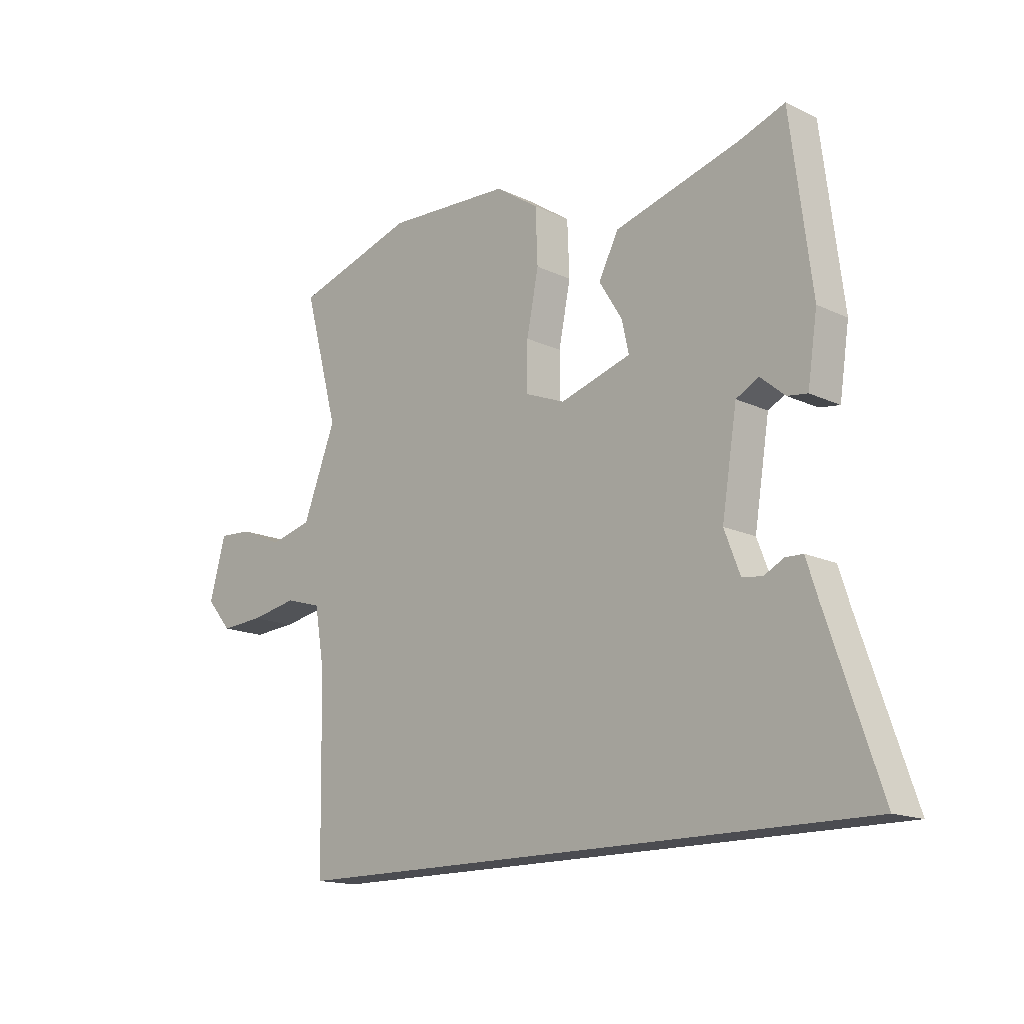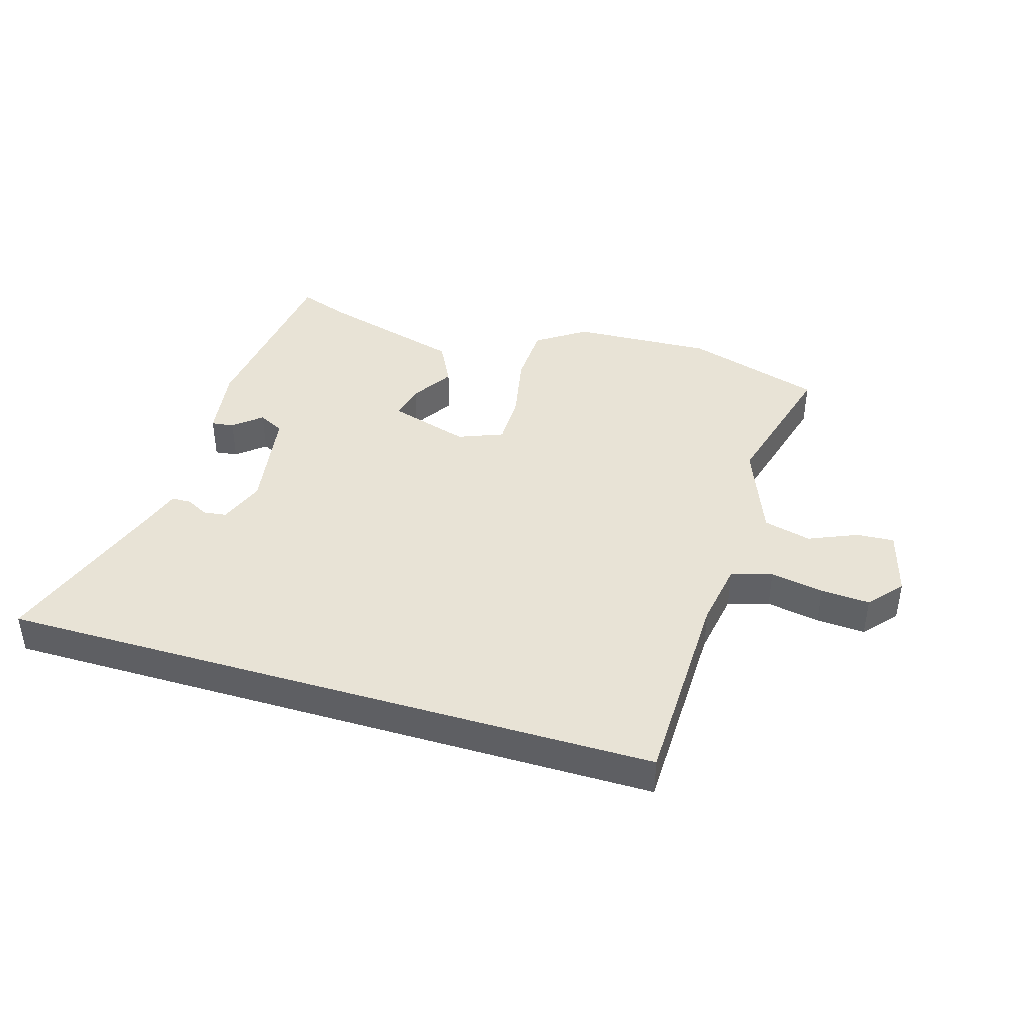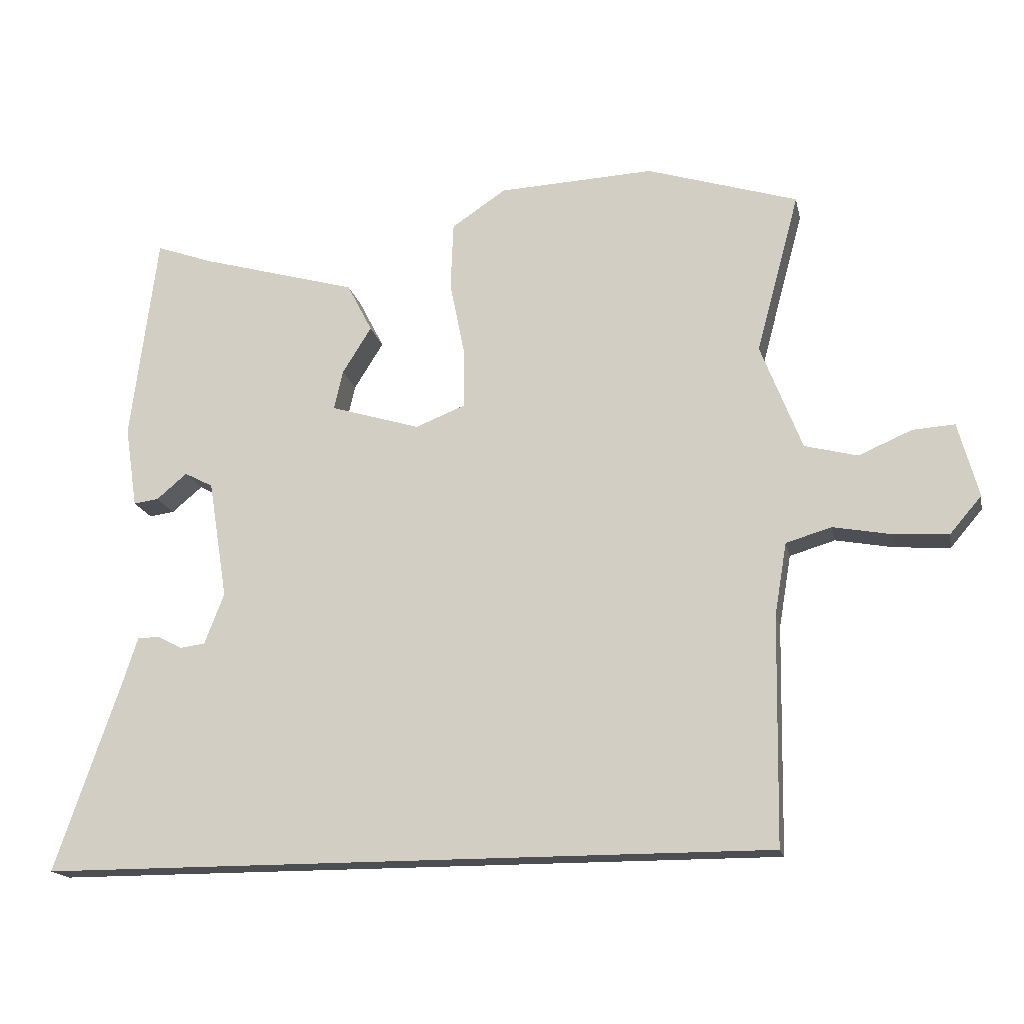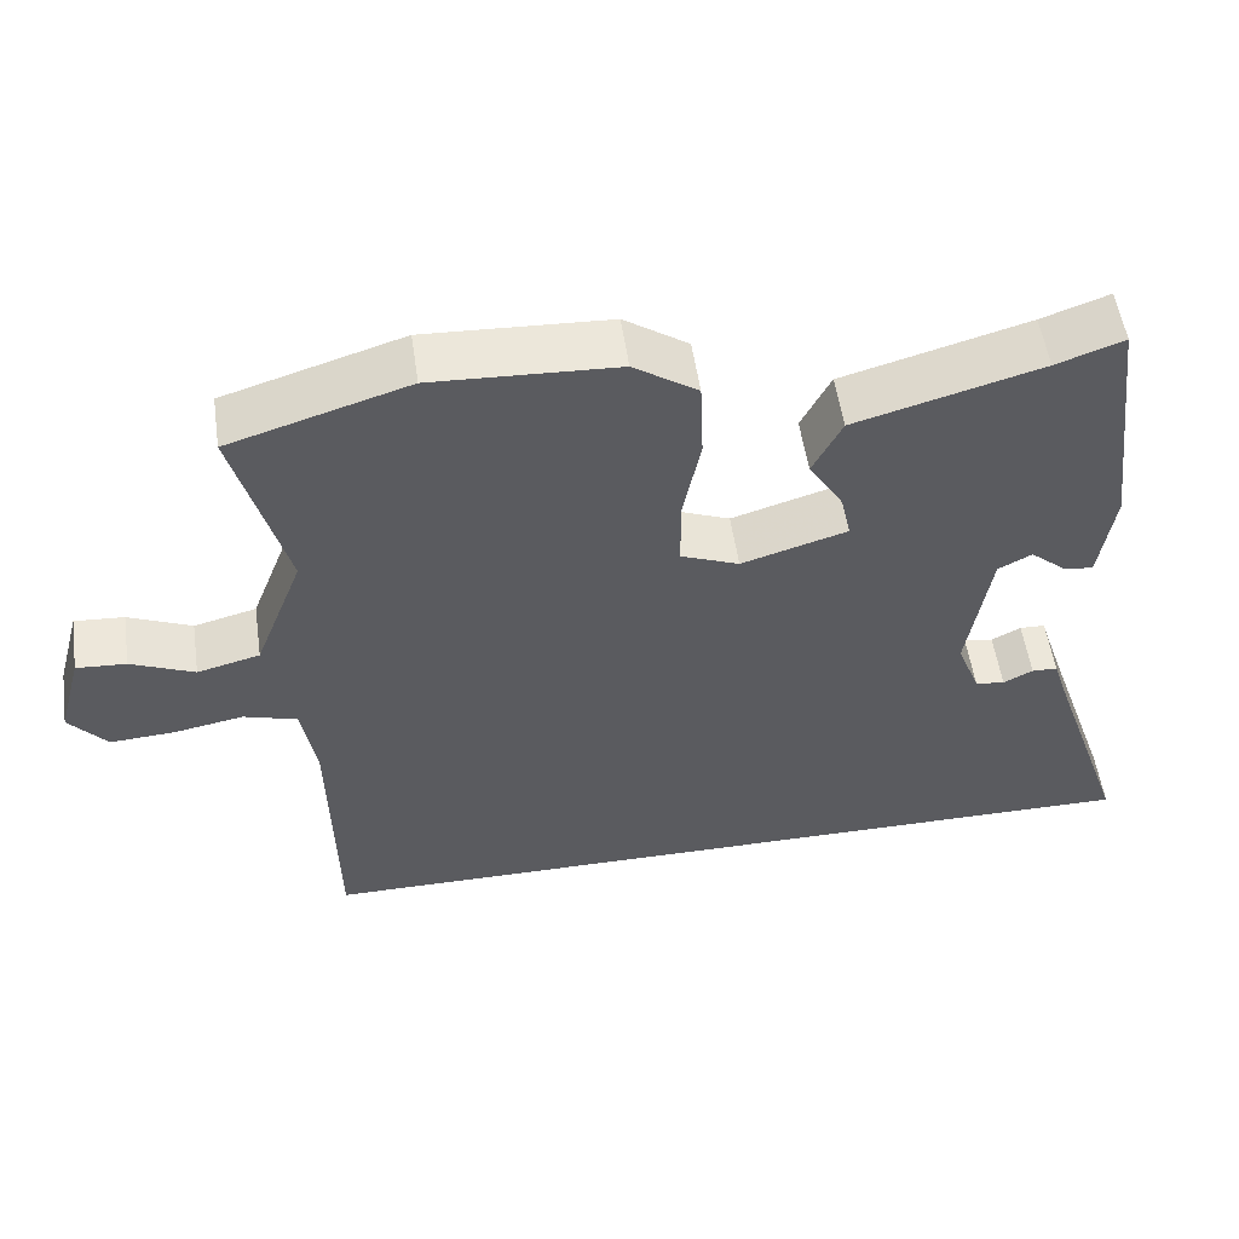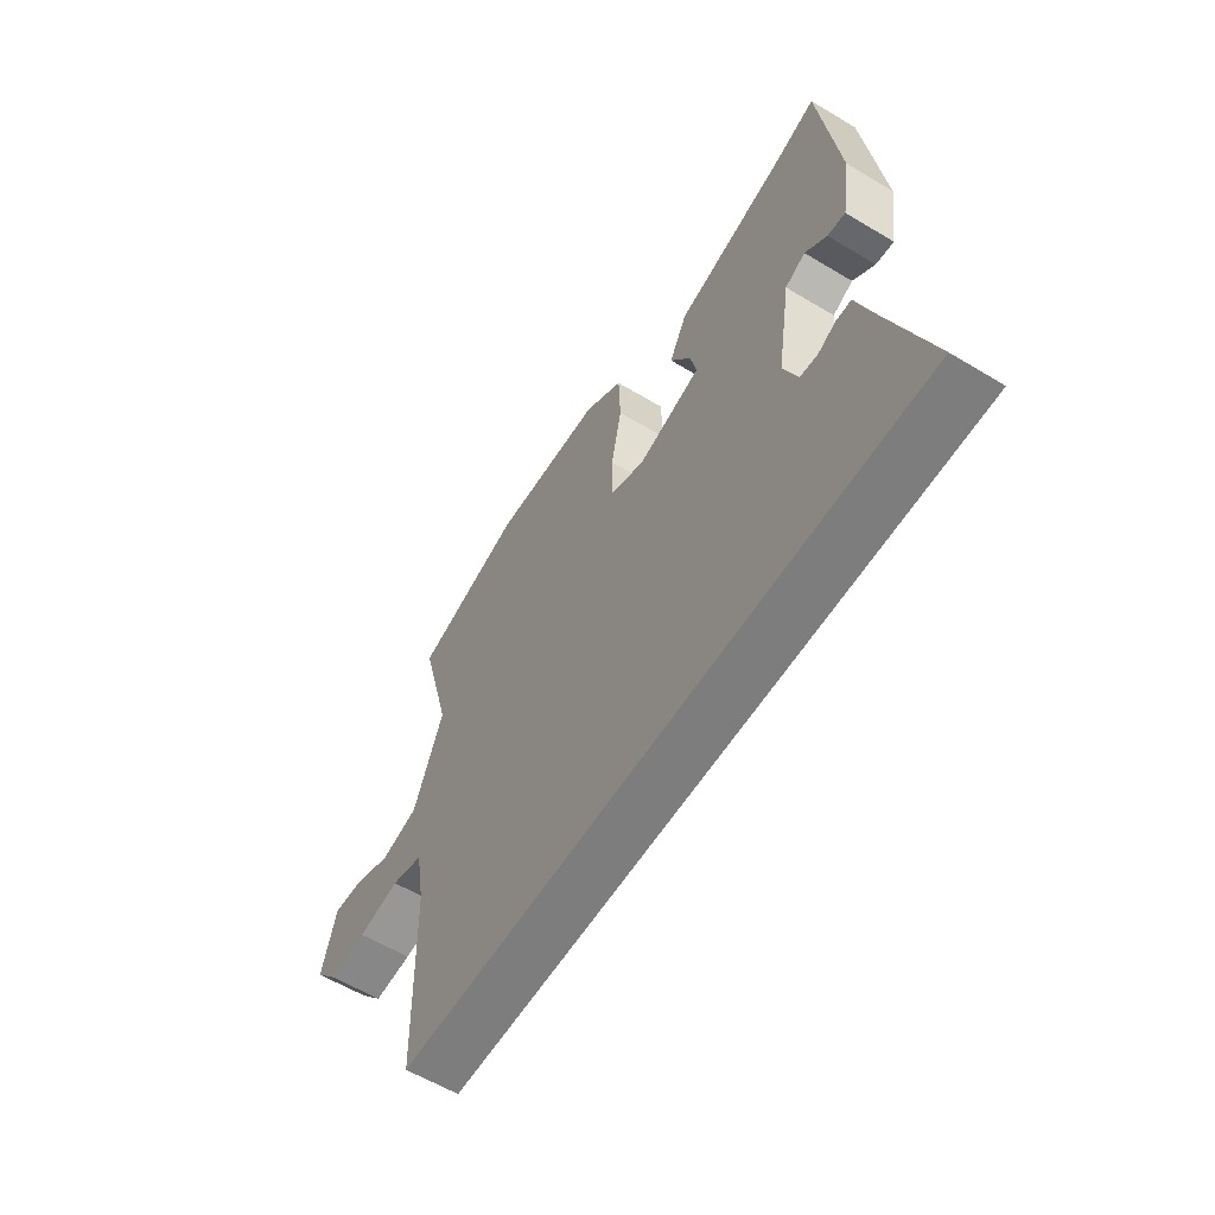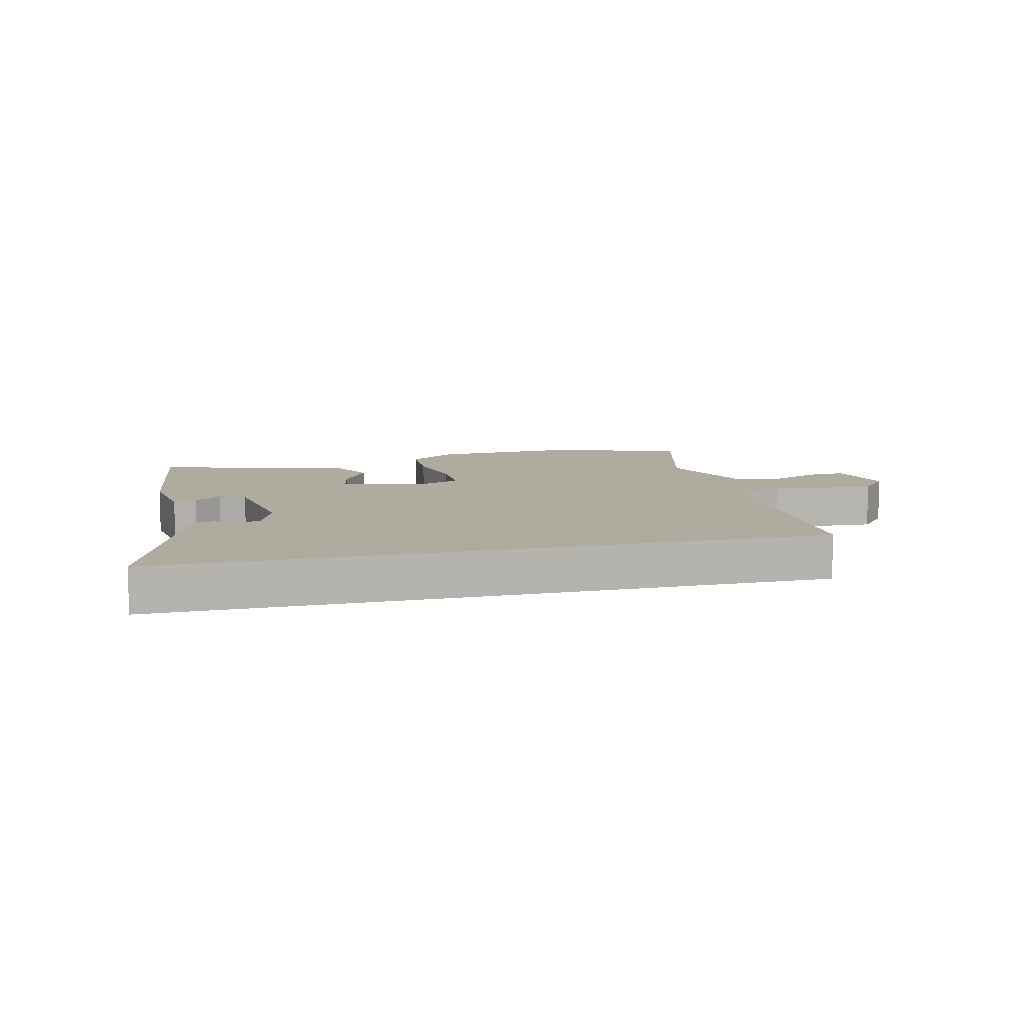
<metadata>
{"format":"obj","ext":"obj","renderer":"f3d","projection":"perspective","resolution":1024,"background":"white","views":[{"elev":-15.5,"azim":45.1,"up":"+Z"},{"elev":41.6,"azim":-163.3,"up":"+Y"},{"elev":-16.9,"azim":-168.2,"up":"+Z"},{"elev":54.1,"azim":-8.3,"up":"+Z"},{"elev":-59.1,"azim":58.2,"up":"+Z"},{"elev":9.6,"azim":166.3,"up":"+Y"}]}
</metadata>
<code>
v 0.462 0.07 0.494
v 0.501 0.07 0.186
v 0.483 0.07 0.066
v 0.446 0.07 0.071
v 0.401 0.07 0.109
v 0.359 0.07 0.087
v 0.331 0.07 -0.088
v 0.36 0.07 -0.163
v 0.397 0.07 -0.168
v 0.434 0.07 -0.149
v 0.466 0.07 -0.15
v 0.487 0.07 -0.215
v 0.585 0.07 -0.5
v -0.496 0.07 -0.5
v -0.502 0.07 -0.164
v -0.52 0.07 -0.057
v -0.587 0.07 -0.037
v -0.674 0.07 -0.053
v -0.754 0.07 -0.058
v -0.801 0.07 -0.003
v -0.771 0.07 0.107
v -0.709 0.07 0.103
v -0.63 0.07 0.069
v -0.552 0.07 0.089
v -0.491 0.07 0.246
v -0.555 0.07 0.483
v -0.332 0.07 0.552
v -0.102 0.07 0.541
v -0.022 0.07 0.487
v -0.018 0.07 0.387
v -0.04 0.07 0.277
v -0.04 0.07 0.189
v 0.033 0.07 0.16
v 0.165 0.07 0.2
v 0.152 0.07 0.258
v 0.109 0.07 0.327
v 0.146 0.07 0.399
v 0.378 0.07 0.464
v 0.462 0 0.494
v 0.501 0 0.186
v 0.483 0 0.066
v 0.446 0 0.071
v 0.401 0 0.109
v 0.359 0 0.087
v 0.331 0 -0.088
v 0.36 0 -0.163
v 0.397 0 -0.168
v 0.434 0 -0.149
v 0.466 0 -0.15
v 0.487 0 -0.215
v 0.585 0 -0.5
v -0.496 0 -0.5
v -0.502 0 -0.164
v -0.52 0 -0.057
v -0.587 0 -0.037
v -0.674 0 -0.053
v -0.754 0 -0.058
v -0.801 0 -0.003
v -0.771 0 0.107
v -0.709 0 0.103
v -0.63 0 0.069
v -0.552 0 0.089
v -0.491 0 0.246
v -0.555 0 0.483
v -0.332 0 0.552
v -0.102 0 0.541
v -0.022 0 0.487
v -0.018 0 0.387
v -0.04 0 0.277
v -0.04 0 0.189
v 0.033 0 0.16
v 0.165 0 0.2
v 0.152 0 0.258
v 0.109 0 0.327
v 0.146 0 0.399
v 0.378 0 0.464
f 35 36 37 38
f 34 35 38 1
f 28 29 30 31
f 28 31 32
f 25 26 27 28
f 24 25 28 32
f 23 24 32 33
f 21 22 23
f 20 21 23
f 17 18 19 20
f 17 20 23 33
f 12 13 14 15
f 12 15 16
f 9 10 11 12
f 8 9 12 16
f 7 8 16 17
f 2 3 4 5
f 34 1 2 5
f 34 5 6
f 17 33 34
f 6 7 17 34
f 76 75 74 73
f 39 76 73 72
f 69 68 67 66
f 70 69 66
f 66 65 64 63
f 70 66 63 62
f 71 70 62 61
f 61 60 59
f 61 59 58
f 58 57 56 55
f 71 61 58 55
f 53 52 51 50
f 54 53 50
f 50 49 48 47
f 54 50 47 46
f 55 54 46 45
f 43 42 41 40
f 43 40 39 72
f 44 43 72
f 72 71 55
f 72 55 45 44
f 1 39 40 2
f 2 40 41 3
f 3 41 42 4
f 4 42 43 5
f 5 43 44 6
f 6 44 45 7
f 7 45 46 8
f 8 46 47 9
f 9 47 48 10
f 10 48 49 11
f 11 49 50 12
f 12 50 51 13
f 13 51 52 14
f 14 52 53 15
f 15 53 54 16
f 16 54 55 17
f 17 55 56 18
f 18 56 57 19
f 19 57 58 20
f 20 58 59 21
f 21 59 60 22
f 22 60 61 23
f 23 61 62 24
f 24 62 63 25
f 25 63 64 26
f 26 64 65 27
f 27 65 66 28
f 28 66 67 29
f 29 67 68 30
f 30 68 69 31
f 31 69 70 32
f 32 70 71 33
f 33 71 72 34
f 34 72 73 35
f 35 73 74 36
f 36 74 75 37
f 37 75 76 38
f 38 76 39 1

</code>
